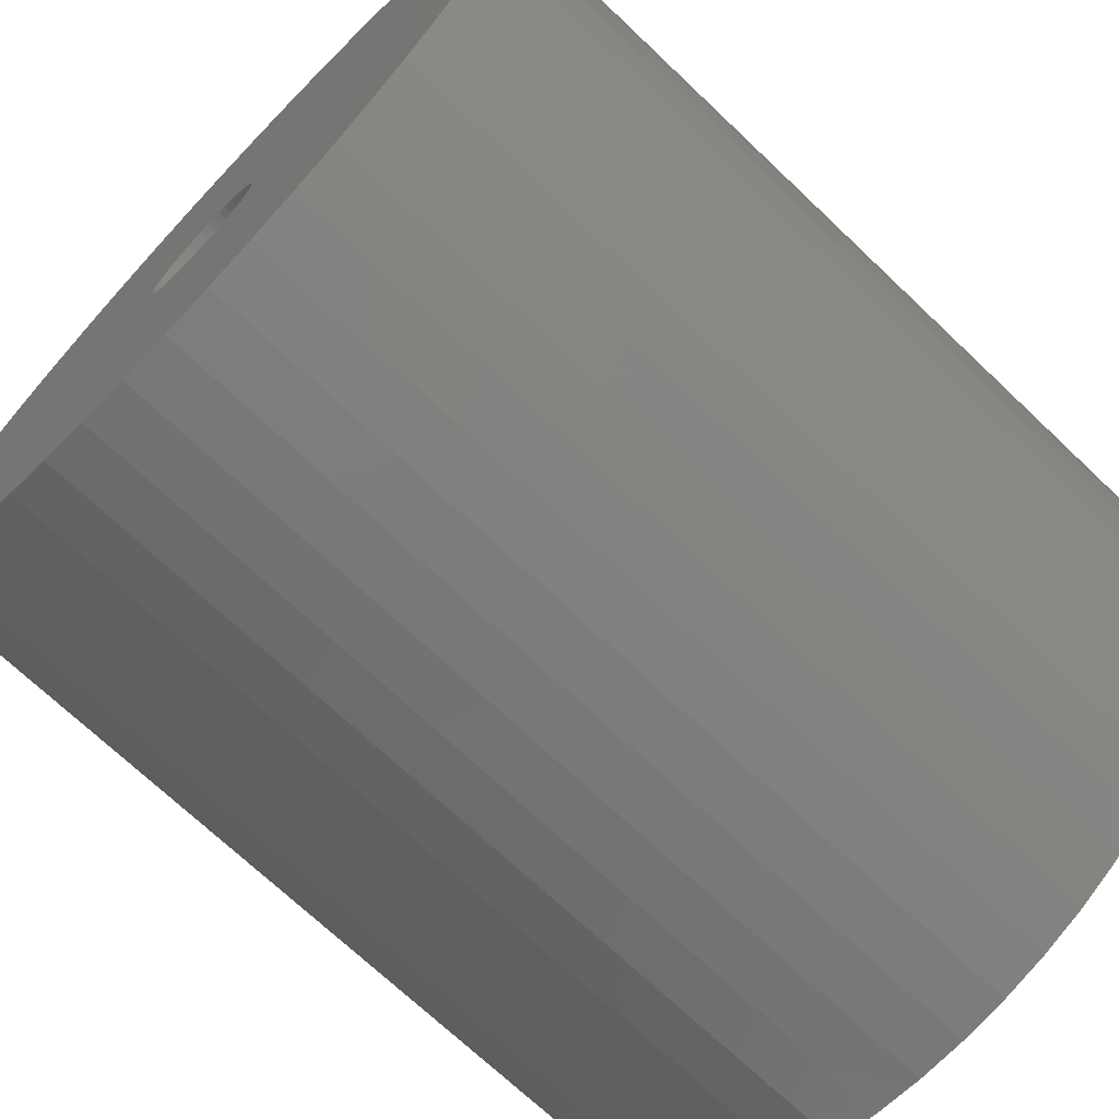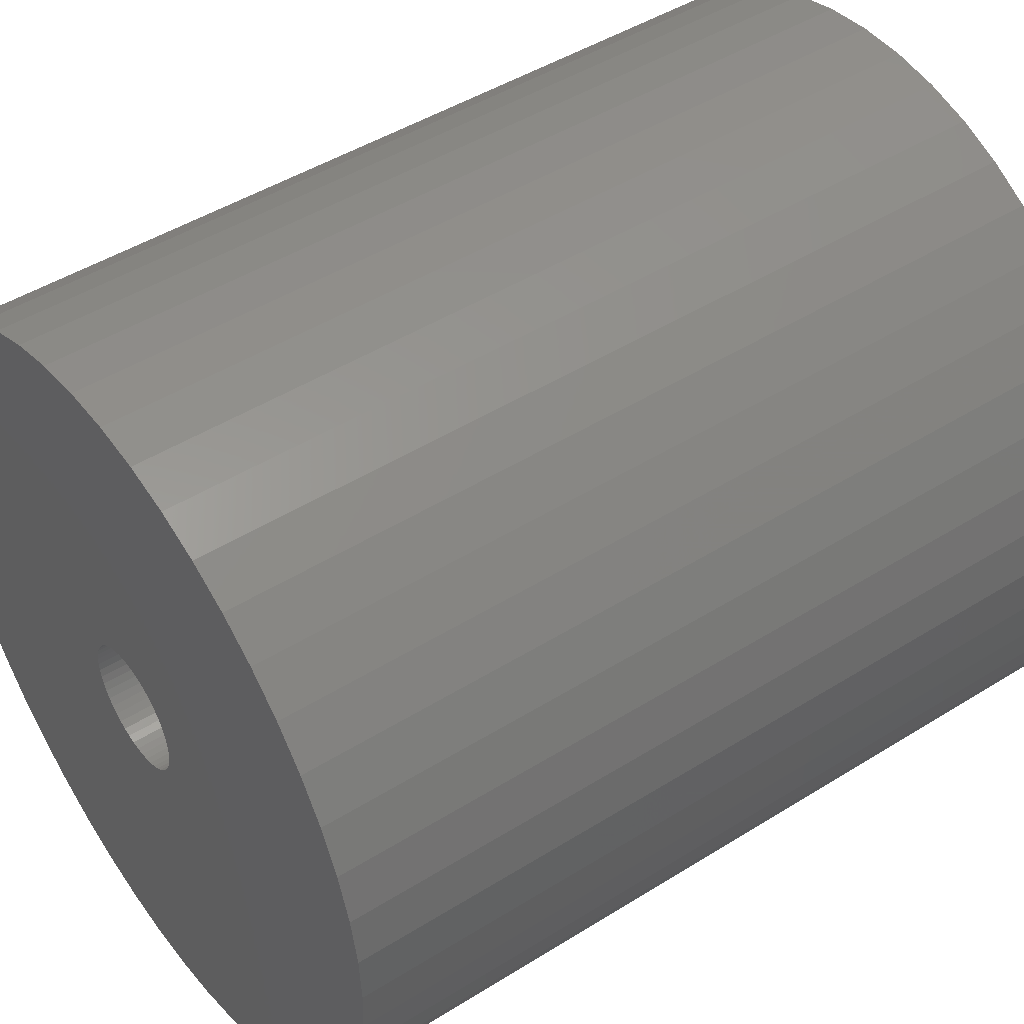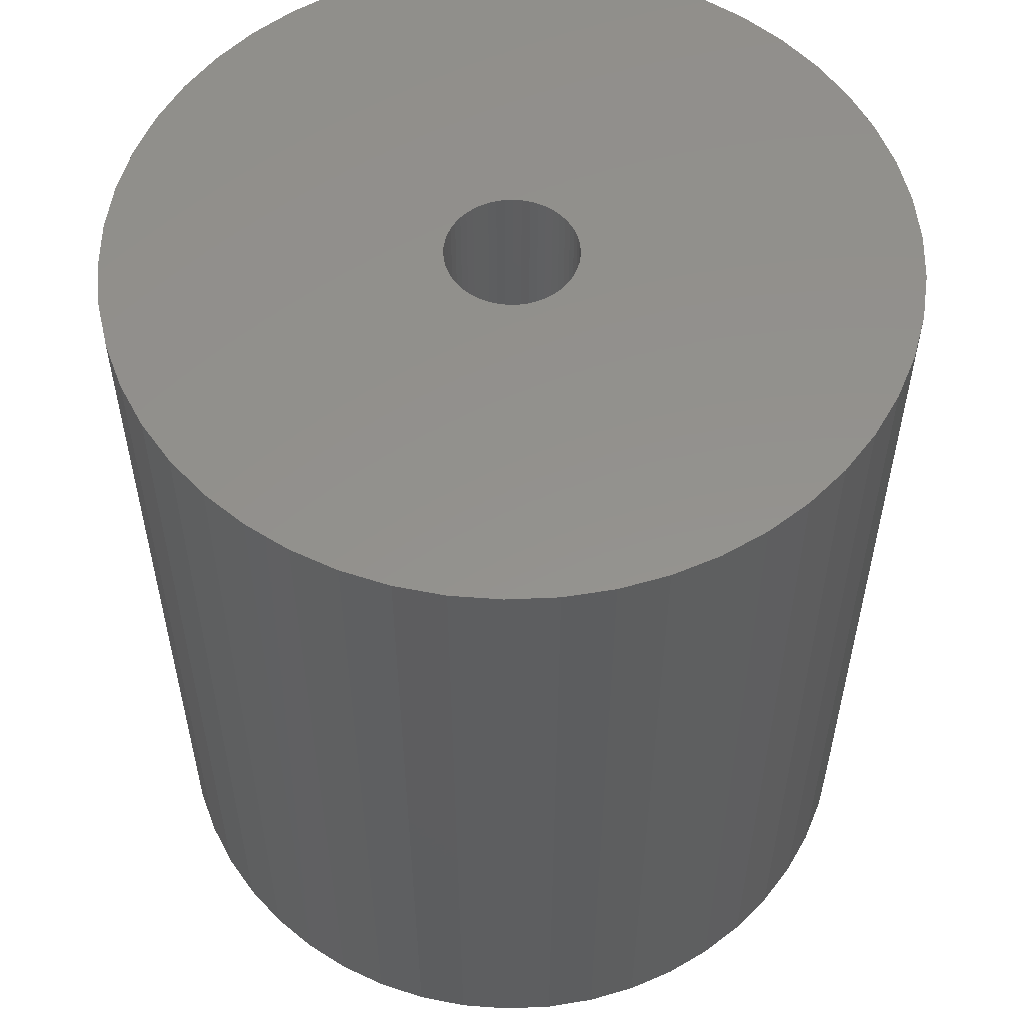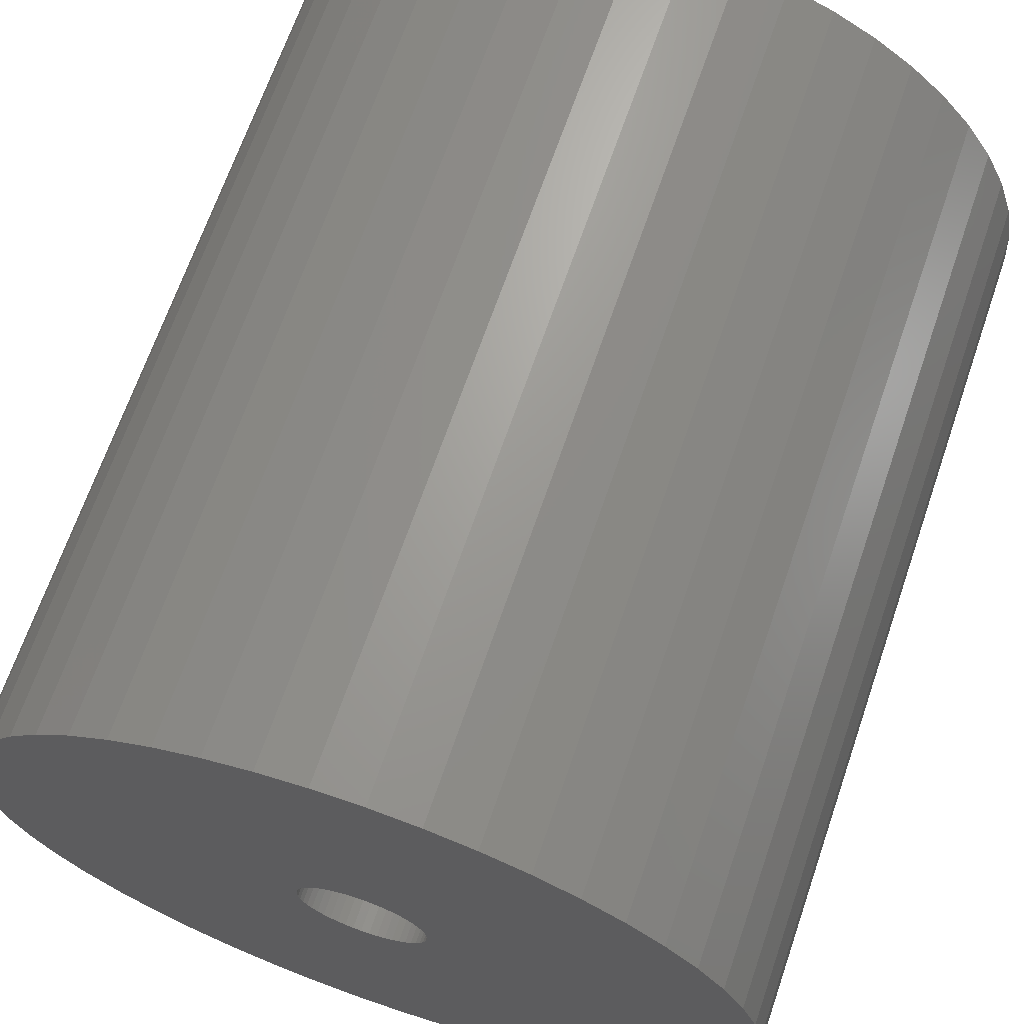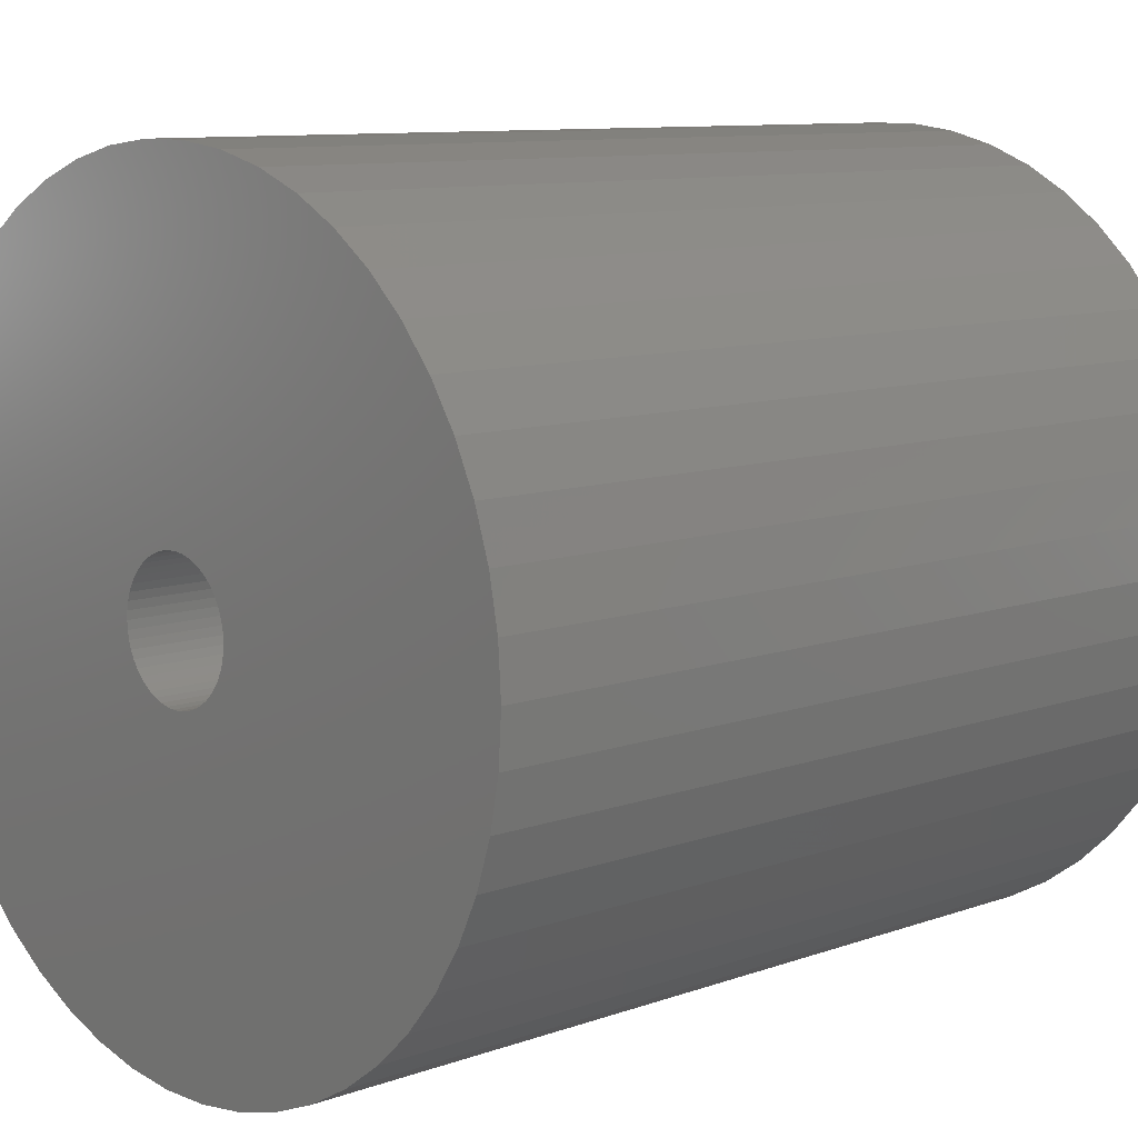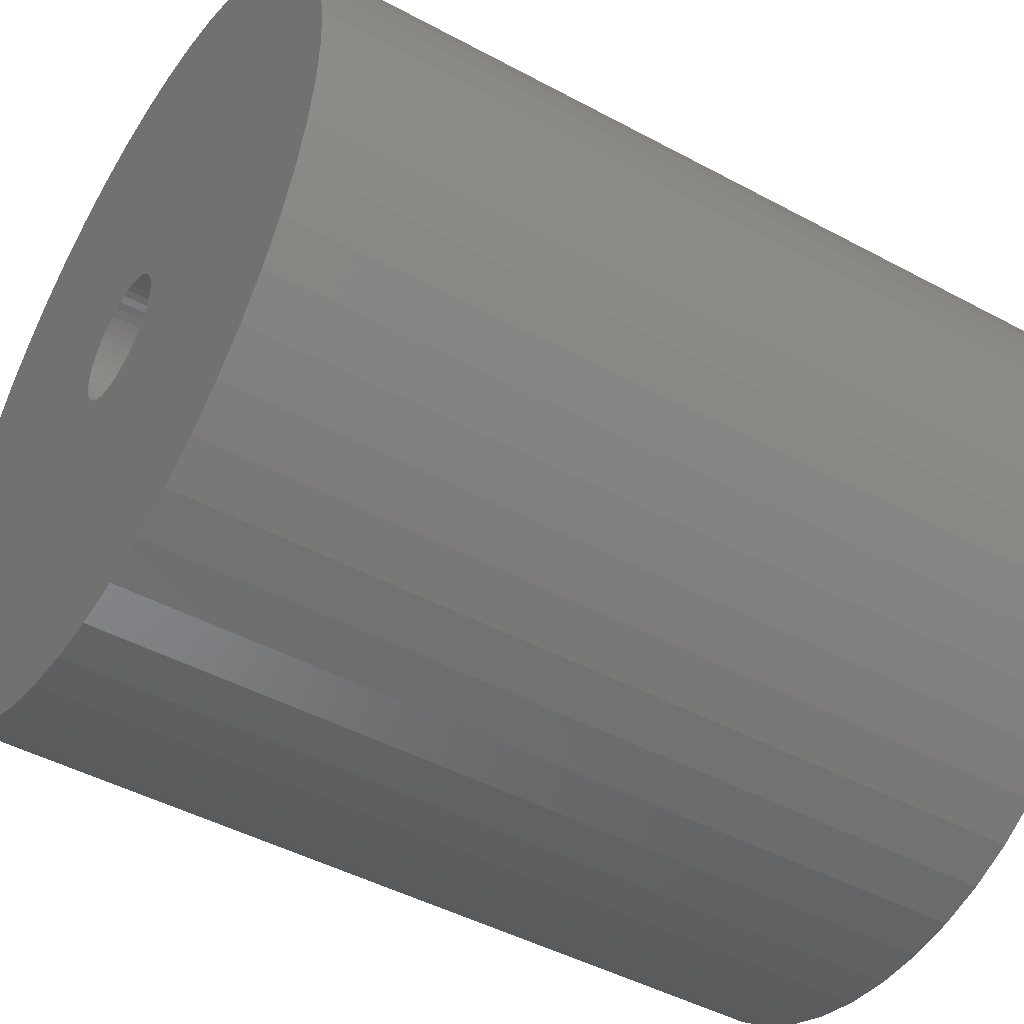
<metadata>
{"format":"stl","ext":"stl","renderer":"f3d","projection":"perspective","resolution":1024,"background":"white","views":[{"elev":-70.6,"azim":-133.6,"up":"+Y"},{"elev":46.7,"azim":54.6,"up":"+Y"},{"elev":55.4,"azim":69.4,"up":"+Z"},{"elev":67.6,"azim":19.0,"up":"+Y"},{"elev":9.6,"azim":46.7,"up":"+Y"},{"elev":-45.9,"azim":58.2,"up":"+Y"}]}
</metadata>
<code>
# stl→obj: 200 verts, 400 faces
v 18 0 20
v 17.86 2.256 -20
v 17.86 2.256 20
v 18 0 -20
v -18 0 -20
v -17.86 2.256 20
v -17.86 2.256 -20
v -18 0 20
v 1.13 17.96 -20
v -1.13 17.96 20
v 1.13 17.96 20
v -1.13 17.96 -20
v -1.13 -17.96 -20
v 1.13 -17.96 20
v -1.13 -17.96 20
v 1.13 -17.96 -20
v 13.12 12.32 -20
v 11.47 13.87 20
v 13.12 12.32 20
v 11.47 13.87 -20
v -11.47 13.87 -20
v -13.12 12.32 20
v -11.47 13.87 20
v -13.12 12.32 -20
v -5.562 17.12 -20
v -7.664 16.29 20
v -5.562 17.12 20
v -7.664 16.29 -20
v 15.77 -8.672 20
v 16.74 -6.626 -20
v 16.74 -6.626 20
v 15.77 -8.672 -20
v 16.74 6.626 20
v 15.77 8.672 -20
v 15.77 8.672 20
v 16.74 6.626 -20
v 17.43 4.476 -20
v 17.43 4.476 20
v 14.56 10.58 -20
v 14.56 10.58 20
v 7.664 16.29 -20
v 5.562 17.12 20
v 7.664 16.29 20
v 5.562 17.12 -20
v 3.373 17.68 20
v 3.373 17.68 -20
v 9.645 15.2 -20
v 9.645 15.2 20
v -16.74 6.626 -20
v -15.77 8.672 20
v -15.77 8.672 -20
v -16.74 6.626 20
v -14.56 10.58 -20
v -14.56 10.58 20
v -17.43 4.476 -20
v -17.43 4.476 20
v -9.645 15.2 20
v -9.645 15.2 -20
v -3.373 17.68 20
v -3.373 17.68 -20
v 3.373 -17.68 20
v 3.373 -17.68 -20
v 5.562 -17.12 -20
v 7.664 -16.29 20
v 5.562 -17.12 20
v 7.664 -16.29 -20
v 3 0 20
v 2.976 0.376 20
v 17.86 -2.256 20
v 2.906 0.7461 20
v 2.976 -0.376 20
v 2.789 1.104 20
v 17.43 -4.476 20
v 2.629 1.445 20
v 2.906 -0.7461 20
v 2.427 1.763 20
v 2.187 2.054 20
v 2.789 -1.104 20
v 1.912 2.312 20
v 1.607 2.533 20
v 2.629 -1.445 20
v 1.277 2.714 20
v 14.56 -10.58 20
v 0.9271 2.853 20
v 2.427 -1.763 20
v 13.12 -12.32 20
v 0.5621 2.947 20
v 0.1884 2.994 20
v -0.1884 2.994 20
v -0.5621 2.947 20
v -0.9271 2.853 20
v -1.277 2.714 20
v -1.607 2.533 20
v -1.912 2.312 20
v -2.187 2.054 20
v -2.427 1.763 20
v 2.187 -2.054 20
v 11.47 -13.87 20
v 1.912 -2.312 20
v 9.645 -15.2 20
v 1.607 -2.533 20
v 1.277 -2.714 20
v 0.9271 -2.853 20
v 0.5621 -2.947 20
v 0.1884 -2.994 20
v -0.1884 -2.994 20
v -0.5621 -2.947 20
v -3.373 -17.68 20
v -0.9271 -2.853 20
v -5.562 -17.12 20
v -1.277 -2.714 20
v -7.664 -16.29 20
v -1.607 -2.533 20
v -9.645 -15.2 20
v -1.912 -2.312 20
v -11.47 -13.87 20
v -2.187 -2.054 20
v -13.12 -12.32 20
v -2.427 -1.763 20
v -14.56 -10.58 20
v -2.629 -1.445 20
v -15.77 -8.672 20
v -2.789 -1.104 20
v -16.74 -6.626 20
v -2.906 -0.7461 20
v -17.43 -4.476 20
v -2.976 -0.376 20
v -17.86 -2.256 20
v -3 0 20
v -2.629 1.445 20
v -2.789 1.104 20
v -2.906 0.7461 20
v -2.976 0.376 20
v 17.86 -2.256 -20
v 14.56 -10.58 -20
v 13.12 -12.32 -20
v 17.43 -4.476 -20
v -13.12 -12.32 -20
v -11.47 -13.87 -20
v -15.77 -8.672 -20
v -16.74 -6.626 -20
v -14.56 -10.58 -20
v 3 0 -20
v 2.976 -0.376 -20
v 2.906 -0.7461 -20
v 2.976 0.376 -20
v 2.789 -1.104 -20
v 2.629 -1.445 -20
v 2.906 0.7461 -20
v 2.427 -1.763 -20
v 2.187 -2.054 -20
v 11.47 -13.87 -20
v 2.789 1.104 -20
v 1.912 -2.312 -20
v 9.645 -15.2 -20
v 1.607 -2.533 -20
v 2.629 1.445 -20
v 1.277 -2.714 -20
v 0.9271 -2.853 -20
v 2.427 1.763 -20
v 0.5621 -2.947 -20
v 0.1884 -2.994 -20
v -0.1884 -2.994 -20
v -0.5621 -2.947 -20
v -3.373 -17.68 -20
v -0.9271 -2.853 -20
v -5.562 -17.12 -20
v -1.277 -2.714 -20
v -7.664 -16.29 -20
v -1.607 -2.533 -20
v -9.645 -15.2 -20
v -1.912 -2.312 -20
v -2.187 -2.054 -20
v -2.427 -1.763 -20
v 2.187 2.054 -20
v 1.912 2.312 -20
v 1.607 2.533 -20
v 1.277 2.714 -20
v 0.9271 2.853 -20
v 0.5621 2.947 -20
v 0.1884 2.994 -20
v -0.1884 2.994 -20
v -0.5621 2.947 -20
v -0.9271 2.853 -20
v -1.277 2.714 -20
v -1.607 2.533 -20
v -1.912 2.312 -20
v -2.187 2.054 -20
v -2.427 1.763 -20
v -2.629 1.445 -20
v -2.789 1.104 -20
v -2.906 0.7461 -20
v -2.976 0.376 -20
v -3 0 -20
v -2.629 -1.445 -20
v -2.789 -1.104 -20
v -2.906 -0.7461 -20
v -17.43 -4.476 -20
v -2.976 -0.376 -20
v -17.86 -2.256 -20
f 1 2 3
f 2 1 4
f 5 6 7
f 6 5 8
f 9 10 11
f 10 9 12
f 13 14 15
f 14 13 16
f 17 18 19
f 18 17 20
f 21 22 23
f 22 21 24
f 25 26 27
f 26 25 28
f 29 30 31
f 30 29 32
f 33 34 35
f 34 33 36
f 3 37 38
f 37 3 2
f 35 39 40
f 39 35 34
f 41 42 43
f 42 41 44
f 44 45 42
f 45 44 46
f 47 43 48
f 43 47 41
f 49 50 51
f 50 49 52
f 53 22 24
f 22 53 54
f 55 52 49
f 52 55 56
f 28 57 26
f 57 28 58
f 12 59 10
f 59 12 60
f 16 61 14
f 61 16 62
f 63 64 65
f 64 63 66
f 38 36 33
f 36 38 37
f 40 17 19
f 17 40 39
f 46 11 45
f 11 46 9
f 20 48 18
f 48 20 47
f 51 54 53
f 54 51 50
f 7 56 55
f 56 7 6
f 67 1 3
f 68 3 38
f 1 67 69
f 70 38 33
f 71 69 67
f 72 33 35
f 69 71 73
f 74 35 40
f 75 73 71
f 76 40 19
f 73 75 31
f 77 19 18
f 78 31 75
f 79 18 48
f 31 78 29
f 80 48 43
f 81 29 78
f 82 43 42
f 29 81 83
f 84 42 45
f 85 83 81
f 83 85 86
f 3 68 67
f 38 70 68
f 33 72 70
f 35 74 72
f 40 76 74
f 19 77 76
f 18 79 77
f 48 80 79
f 43 82 80
f 87 45 11
f 42 84 82
f 45 87 84
f 11 88 87
f 11 89 88
f 10 89 11
f 89 10 90
f 59 90 10
f 90 59 91
f 27 91 59
f 91 27 92
f 26 92 27
f 92 26 93
f 57 93 26
f 93 57 94
f 23 94 57
f 94 23 95
f 95 22 96
f 22 95 23
f 97 86 85
f 86 97 98
f 99 98 97
f 98 99 100
f 101 100 99
f 100 101 64
f 102 64 101
f 64 102 65
f 103 65 102
f 65 103 61
f 104 61 103
f 61 104 14
f 105 14 104
f 106 14 105
f 15 106 107
f 108 107 109
f 106 15 14
f 110 109 111
f 112 111 113
f 114 113 115
f 116 115 117
f 118 117 119
f 120 119 121
f 122 121 123
f 124 123 125
f 126 125 127
f 107 108 15
f 128 127 129
f 54 96 22
f 96 54 130
f 109 110 108
f 50 130 54
f 111 112 110
f 130 50 131
f 113 114 112
f 52 131 50
f 115 116 114
f 131 52 132
f 117 118 116
f 56 132 52
f 119 120 118
f 132 56 133
f 121 122 120
f 6 133 56
f 123 124 122
f 133 6 129
f 125 126 124
f 8 129 6
f 127 128 126
f 129 8 128
f 58 23 57
f 23 58 21
f 60 27 59
f 27 60 25
f 69 4 1
f 4 69 134
f 86 135 83
f 135 86 136
f 31 137 73
f 137 31 30
f 73 134 69
f 134 73 137
f 138 116 118
f 116 138 139
f 140 124 141
f 124 140 122
f 138 120 142
f 120 138 118
f 143 4 134
f 144 134 137
f 4 143 2
f 145 137 30
f 146 2 143
f 147 30 32
f 2 146 37
f 148 32 135
f 149 37 146
f 150 135 136
f 37 149 36
f 151 136 152
f 153 36 149
f 154 152 155
f 36 153 34
f 156 155 66
f 157 34 153
f 158 66 63
f 34 157 39
f 159 63 62
f 160 39 157
f 39 160 17
f 134 144 143
f 137 145 144
f 30 147 145
f 32 148 147
f 135 150 148
f 136 151 150
f 152 154 151
f 155 156 154
f 66 158 156
f 161 62 16
f 63 159 158
f 62 161 159
f 16 162 161
f 16 163 162
f 13 163 16
f 163 13 164
f 165 164 13
f 164 165 166
f 167 166 165
f 166 167 168
f 169 168 167
f 168 169 170
f 171 170 169
f 170 171 172
f 139 172 171
f 172 139 173
f 173 138 174
f 138 173 139
f 175 17 160
f 17 175 20
f 176 20 175
f 20 176 47
f 177 47 176
f 47 177 41
f 178 41 177
f 41 178 44
f 179 44 178
f 44 179 46
f 180 46 179
f 46 180 9
f 181 9 180
f 182 9 181
f 12 182 183
f 60 183 184
f 182 12 9
f 25 184 185
f 28 185 186
f 58 186 187
f 21 187 188
f 24 188 189
f 53 189 190
f 51 190 191
f 49 191 192
f 55 192 193
f 183 60 12
f 7 193 194
f 142 174 138
f 174 142 195
f 184 25 60
f 140 195 142
f 185 28 25
f 195 140 196
f 186 58 28
f 141 196 140
f 187 21 58
f 196 141 197
f 188 24 21
f 198 197 141
f 189 53 24
f 197 198 199
f 190 51 53
f 200 199 198
f 191 49 51
f 199 200 194
f 192 55 49
f 5 194 200
f 193 7 55
f 194 5 7
f 66 100 64
f 100 66 155
f 83 32 29
f 32 83 135
f 141 126 198
f 126 141 124
f 62 65 61
f 65 62 63
f 165 15 108
f 15 165 13
f 169 110 112
f 110 169 167
f 167 108 110
f 108 167 165
f 171 112 114
f 112 171 169
f 142 122 140
f 122 142 120
f 198 128 200
f 128 198 126
f 200 8 5
f 8 200 128
f 152 86 98
f 86 152 136
f 155 98 100
f 98 155 152
f 139 114 116
f 114 139 171
f 143 68 146
f 68 143 67
f 129 193 133
f 193 129 194
f 182 88 89
f 88 182 181
f 162 106 105
f 106 162 163
f 176 77 79
f 77 176 175
f 188 94 95
f 94 188 187
f 185 91 92
f 91 185 184
f 150 81 148
f 81 150 85
f 153 74 157
f 74 153 72
f 146 70 149
f 70 146 68
f 179 82 84
f 82 179 178
f 180 84 87
f 84 180 179
f 177 79 80
f 79 177 176
f 131 190 130
f 190 131 191
f 132 191 131
f 191 132 192
f 184 90 91
f 90 184 183
f 161 105 104
f 105 161 162
f 158 103 102
f 103 158 159
f 149 72 153
f 72 149 70
f 160 77 175
f 77 160 76
f 157 76 160
f 76 157 74
f 181 87 88
f 87 181 180
f 178 80 82
f 80 178 177
f 130 189 96
f 189 130 190
f 96 188 95
f 188 96 189
f 133 192 132
f 192 133 193
f 186 92 93
f 92 186 185
f 187 93 94
f 93 187 186
f 183 89 90
f 89 183 182
f 151 99 97
f 99 151 154
f 145 71 144
f 71 145 75
f 148 78 147
f 78 148 81
f 151 85 150
f 85 151 97
f 144 67 143
f 67 144 71
f 164 109 107
f 109 164 166
f 172 117 115
f 117 172 173
f 119 195 121
f 195 119 174
f 123 197 125
f 197 123 196
f 159 104 103
f 104 159 161
f 154 101 99
f 101 154 156
f 156 102 101
f 102 156 158
f 147 75 145
f 75 147 78
f 163 107 106
f 107 163 164
f 166 111 109
f 111 166 168
f 170 115 113
f 115 170 172
f 117 174 119
f 174 117 173
f 121 196 123
f 196 121 195
f 125 199 127
f 199 125 197
f 127 194 129
f 194 127 199
f 168 113 111
f 113 168 170

</code>
